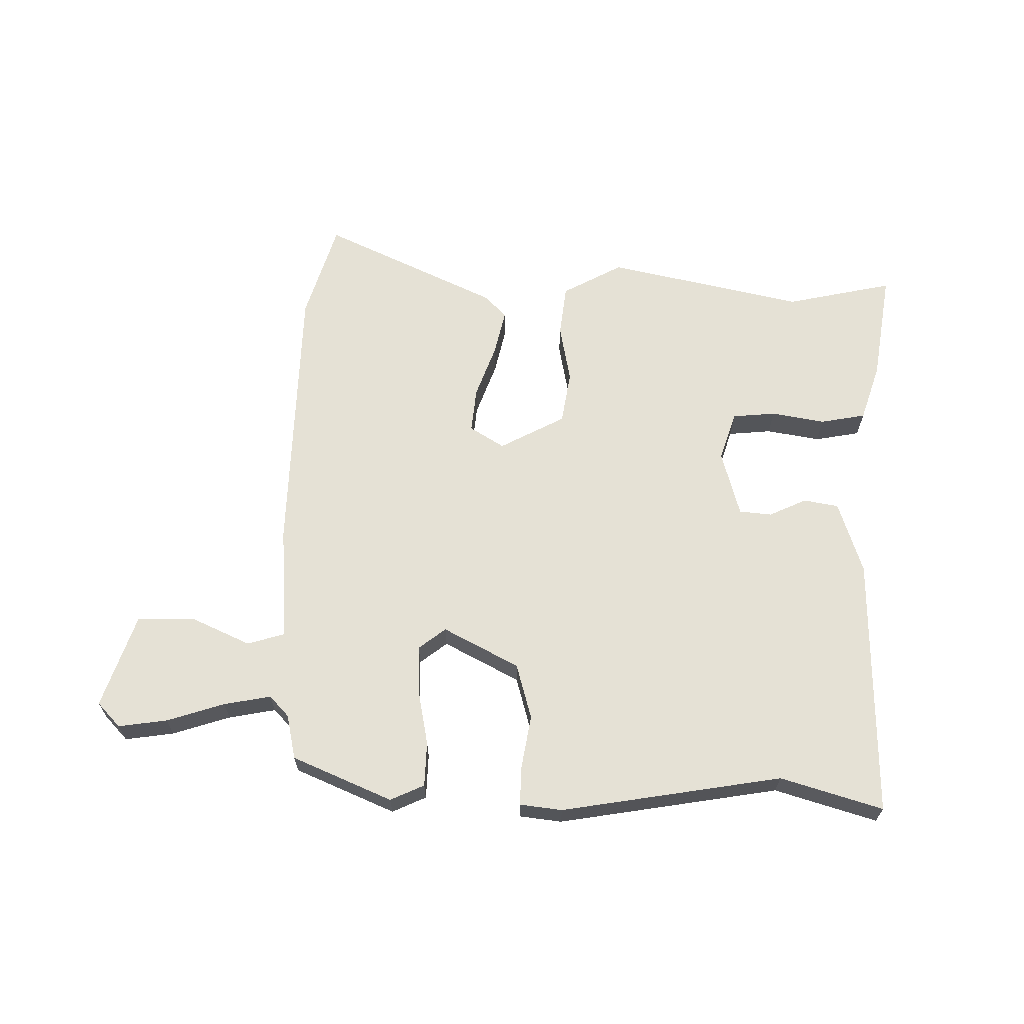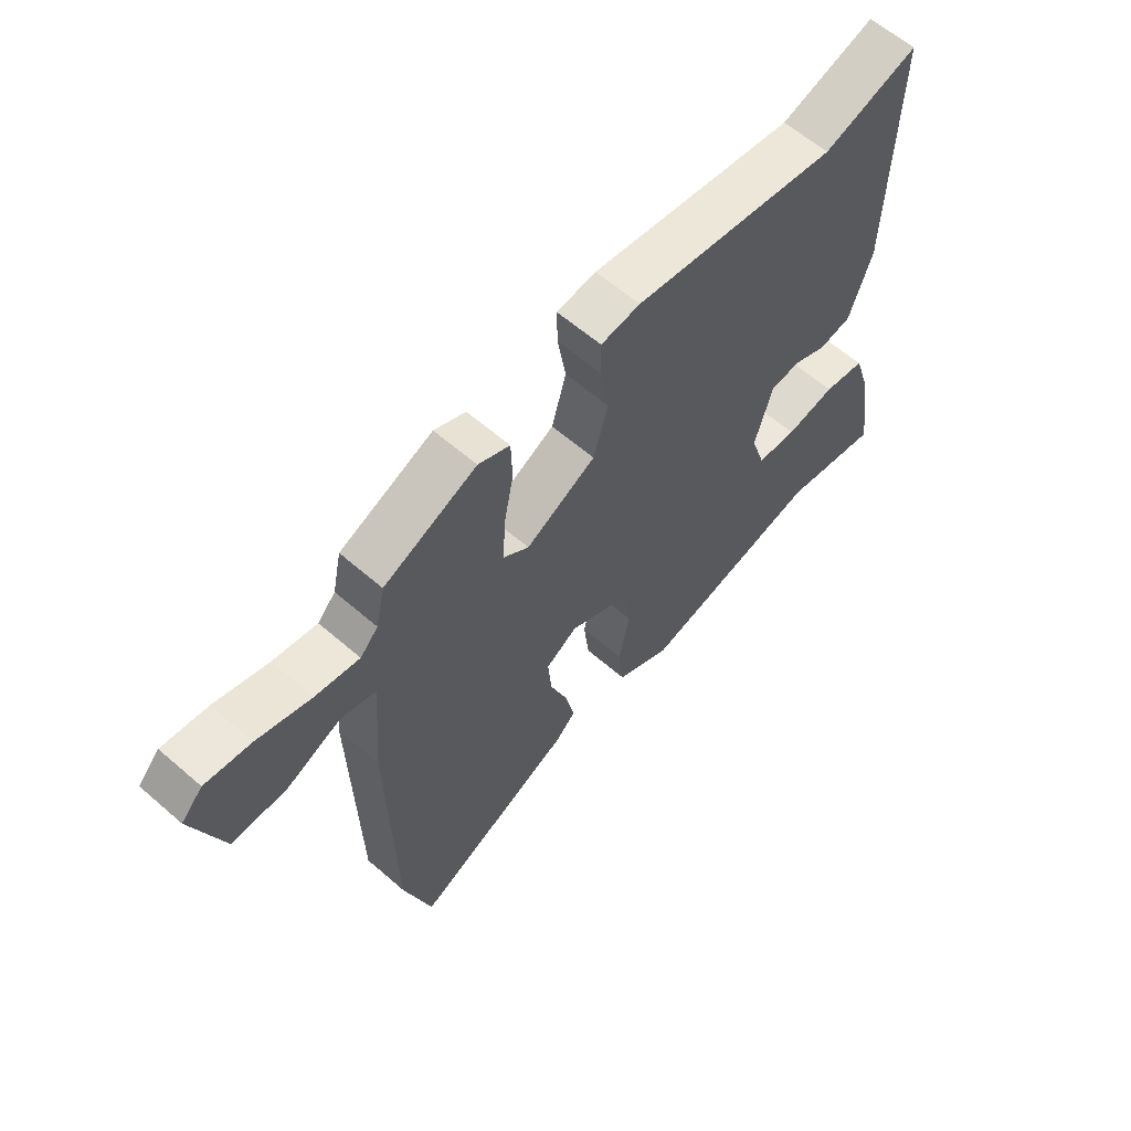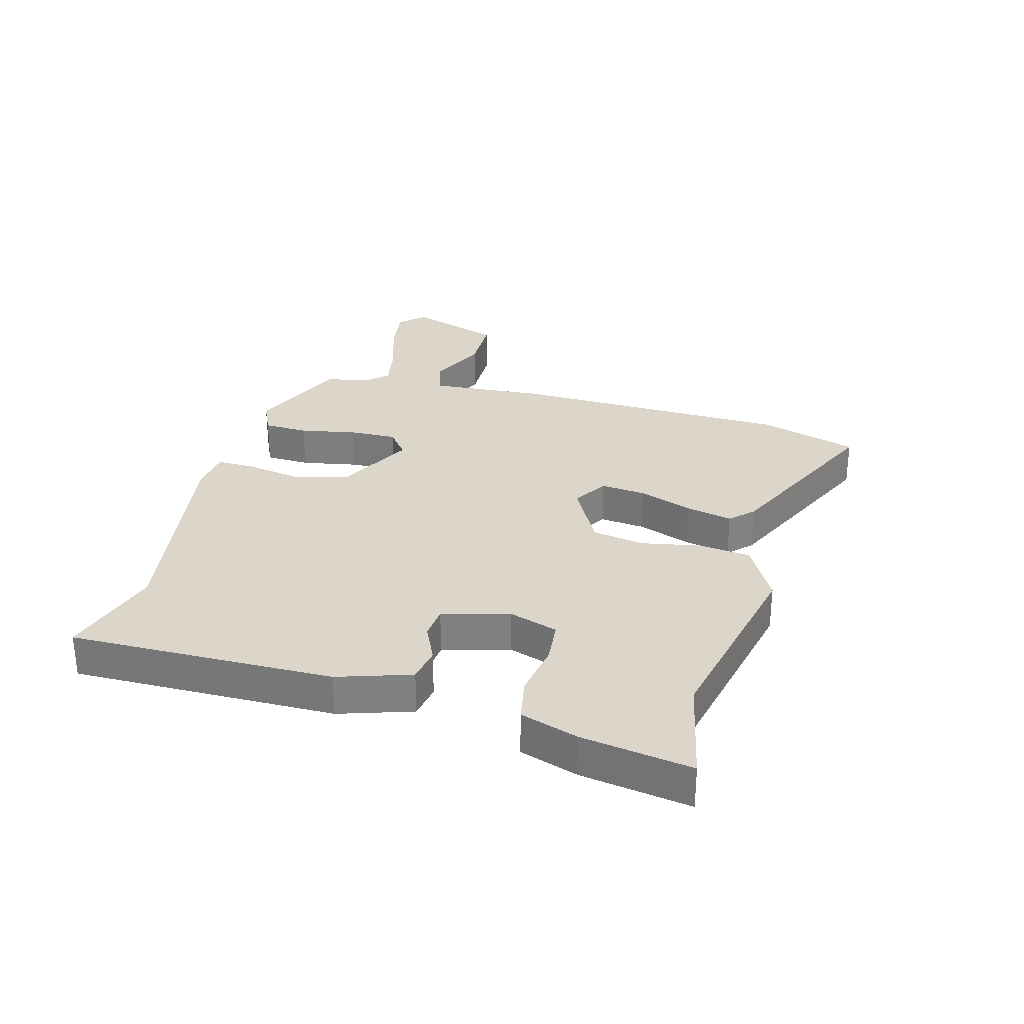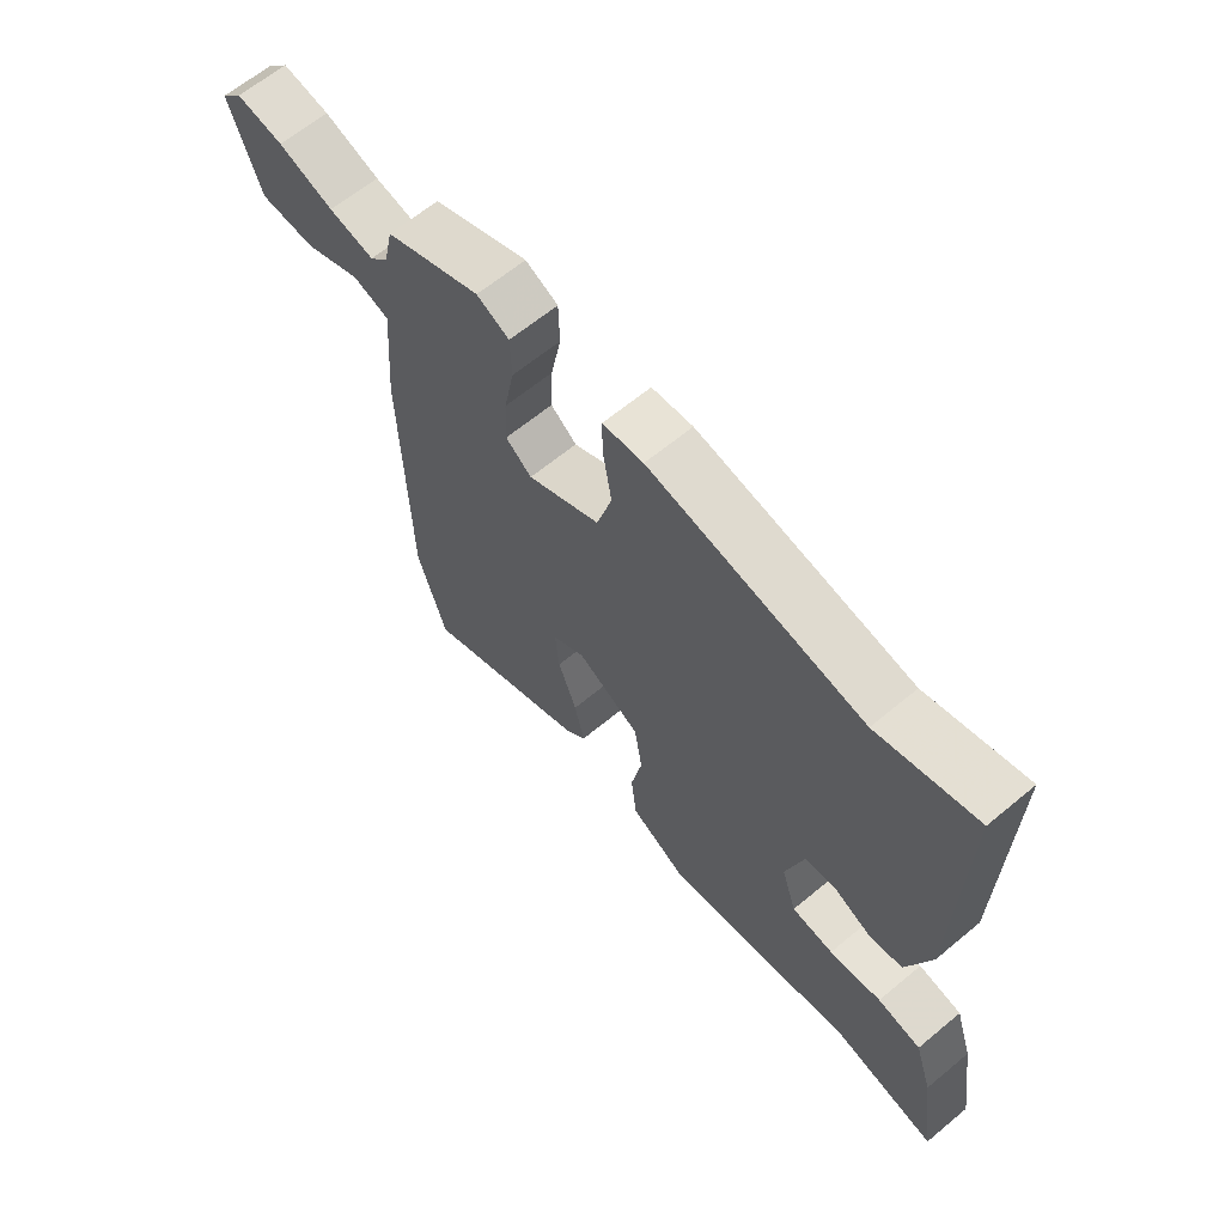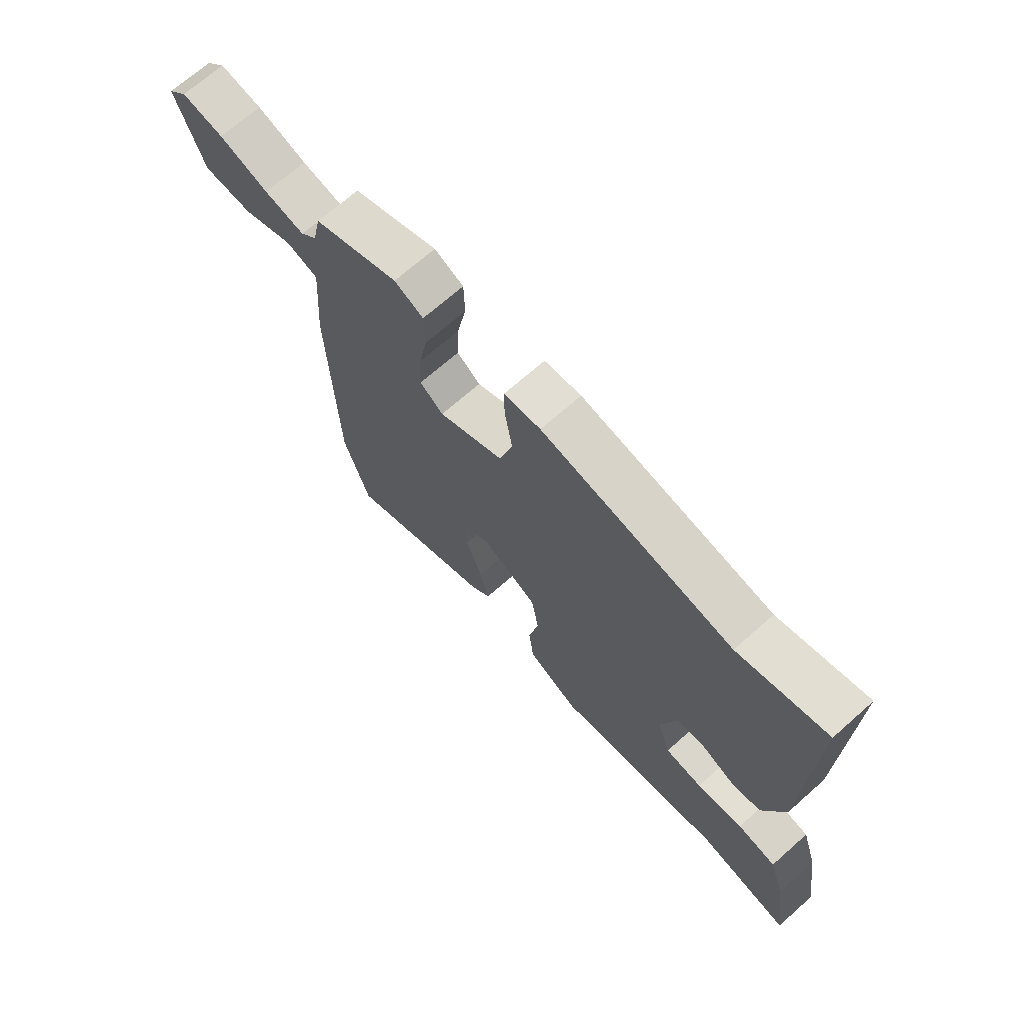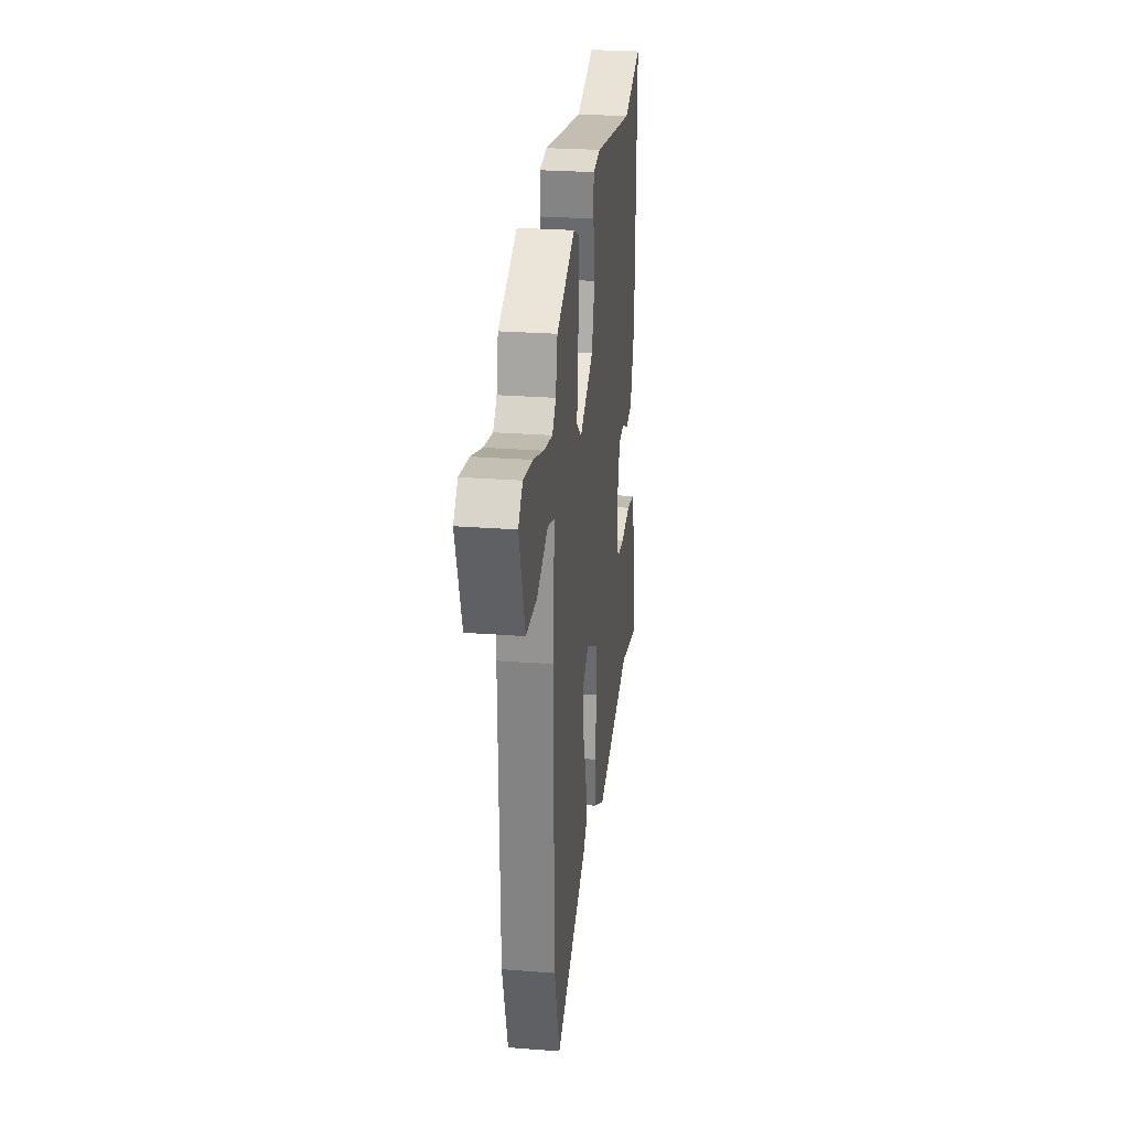
<metadata>
{"format":"obj","ext":"obj","renderer":"f3d","projection":"perspective","resolution":1024,"background":"white","views":[{"elev":65.0,"azim":1.1,"up":"+Y"},{"elev":61.4,"azim":-48.6,"up":"+Z"},{"elev":30.0,"azim":105.5,"up":"+Y"},{"elev":64.2,"azim":50.1,"up":"+Z"},{"elev":69.9,"azim":48.5,"up":"+Z"},{"elev":26.6,"azim":-83.1,"up":"+Z"}]}
</metadata>
<code>
v -0.478 0.07 0.433
v -0.313 0.07 0.503
v -0.257 0.07 0.477
v -0.255 0.07 0.403
v -0.273 0.07 0.31
v -0.276 0.07 0.231
v -0.231 0.07 0.196
v -0.106 0.07 0.261
v -0.08 0.07 0.353
v -0.095 0.07 0.444
v -0.096 0.07 0.507
v -0.026 0.07 0.515
v 0.34 0.07 0.453
v 0.509 0.07 0.503
v 0.502 0.07 0.067
v 0.462 0.07 -0.054
v 0.404 0.07 -0.064
v 0.342 0.07 -0.035
v 0.288 0.07 -0.04
v 0.257 0.07 -0.15
v 0.283 0.07 -0.232
v 0.355 0.07 -0.239
v 0.444 0.07 -0.224
v 0.519 0.07 -0.238
v 0.55 0.07 -0.334
v 0.578 0.07 -0.517
v 0.4 0.07 -0.478
v 0.073 0.07 -0.548
v -0.027 0.07 -0.493
v -0.037 0.07 -0.407
v -0.018 0.07 -0.309
v -0.032 0.07 -0.221
v -0.14 0.07 -0.163
v -0.197 0.07 -0.198
v -0.19 0.07 -0.273
v -0.158 0.07 -0.362
v -0.141 0.07 -0.439
v -0.178 0.07 -0.476
v -0.467 0.07 -0.61
v -0.516 0.07 -0.446
v -0.525 0.07 0.02
v -0.51 0.07 0.21
v -0.572 0.07 0.229
v -0.67 0.07 0.185
v -0.766 0.07 0.187
v -0.818 0.07 0.343
v -0.78 0.07 0.383
v -0.699 0.07 0.371
v -0.604 0.07 0.34
v -0.526 0.07 0.325
v -0.494 0.07 0.359
v -0.478 0 0.433
v -0.313 0 0.503
v -0.257 0 0.477
v -0.255 0 0.403
v -0.273 0 0.31
v -0.276 0 0.231
v -0.231 0 0.196
v -0.106 0 0.261
v -0.08 0 0.353
v -0.095 0 0.444
v -0.096 0 0.507
v -0.026 0 0.515
v 0.34 0 0.453
v 0.509 0 0.503
v 0.502 0 0.067
v 0.462 0 -0.054
v 0.404 0 -0.064
v 0.342 0 -0.035
v 0.288 0 -0.04
v 0.257 0 -0.15
v 0.283 0 -0.232
v 0.355 0 -0.239
v 0.444 0 -0.224
v 0.519 0 -0.238
v 0.55 0 -0.334
v 0.578 0 -0.517
v 0.4 0 -0.478
v 0.073 0 -0.548
v -0.027 0 -0.493
v -0.037 0 -0.407
v -0.018 0 -0.309
v -0.032 0 -0.221
v -0.14 0 -0.163
v -0.197 0 -0.198
v -0.19 0 -0.273
v -0.158 0 -0.362
v -0.141 0 -0.439
v -0.178 0 -0.476
v -0.467 0 -0.61
v -0.516 0 -0.446
v -0.525 0 0.02
v -0.51 0 0.21
v -0.572 0 0.229
v -0.67 0 0.185
v -0.766 0 0.187
v -0.818 0 0.343
v -0.78 0 0.383
v -0.699 0 0.371
v -0.604 0 0.34
v -0.526 0 0.325
v -0.494 0 0.359
f 47 48 49
f 46 47 49
f 45 46 49
f 44 45 49
f 43 44 49
f 42 43 49 50
f 40 41 42
f 39 40 42
f 38 39 42
f 37 38 42
f 36 37 42
f 35 36 42
f 42 50 51
f 35 42 51
f 34 35 51
f 29 30 31
f 28 29 31
f 27 28 31
f 26 27 31
f 25 26 31
f 24 25 31
f 23 24 31
f 22 23 31
f 21 22 31 32
f 20 21 32 33
f 16 17 18
f 15 16 18
f 14 15 18
f 13 14 18
f 13 18 19
f 12 13 19
f 11 12 19
f 10 11 19
f 9 10 19
f 19 20 33
f 9 19 33
f 8 9 33
f 3 4 5
f 2 3 5
f 1 2 5
f 51 1 5
f 51 5 6
f 34 51 6 7
f 7 8 33 34
f 100 99 98
f 100 98 97
f 100 97 96
f 100 96 95
f 100 95 94
f 101 100 94 93
f 93 92 91
f 93 91 90
f 93 90 89
f 93 89 88
f 93 88 87
f 93 87 86
f 102 101 93
f 102 93 86
f 102 86 85
f 82 81 80
f 82 80 79
f 82 79 78
f 82 78 77
f 82 77 76
f 82 76 75
f 82 75 74
f 82 74 73
f 83 82 73 72
f 84 83 72 71
f 69 68 67
f 69 67 66
f 69 66 65
f 69 65 64
f 70 69 64
f 70 64 63
f 70 63 62
f 70 62 61
f 70 61 60
f 84 71 70
f 84 70 60
f 84 60 59
f 56 55 54
f 56 54 53
f 56 53 52
f 56 52 102
f 57 56 102
f 58 57 102 85
f 85 84 59 58
f 1 52 53 2
f 2 53 54 3
f 3 54 55 4
f 4 55 56 5
f 5 56 57 6
f 6 57 58 7
f 7 58 59 8
f 8 59 60 9
f 9 60 61 10
f 10 61 62 11
f 11 62 63 12
f 12 63 64 13
f 13 64 65 14
f 14 65 66 15
f 15 66 67 16
f 16 67 68 17
f 17 68 69 18
f 18 69 70 19
f 19 70 71 20
f 20 71 72 21
f 21 72 73 22
f 22 73 74 23
f 23 74 75 24
f 24 75 76 25
f 25 76 77 26
f 26 77 78 27
f 27 78 79 28
f 28 79 80 29
f 29 80 81 30
f 30 81 82 31
f 31 82 83 32
f 32 83 84 33
f 33 84 85 34
f 34 85 86 35
f 35 86 87 36
f 36 87 88 37
f 37 88 89 38
f 38 89 90 39
f 39 90 91 40
f 40 91 92 41
f 41 92 93 42
f 42 93 94 43
f 43 94 95 44
f 44 95 96 45
f 45 96 97 46
f 46 97 98 47
f 47 98 99 48
f 48 99 100 49
f 49 100 101 50
f 50 101 102 51
f 51 102 52 1

</code>
